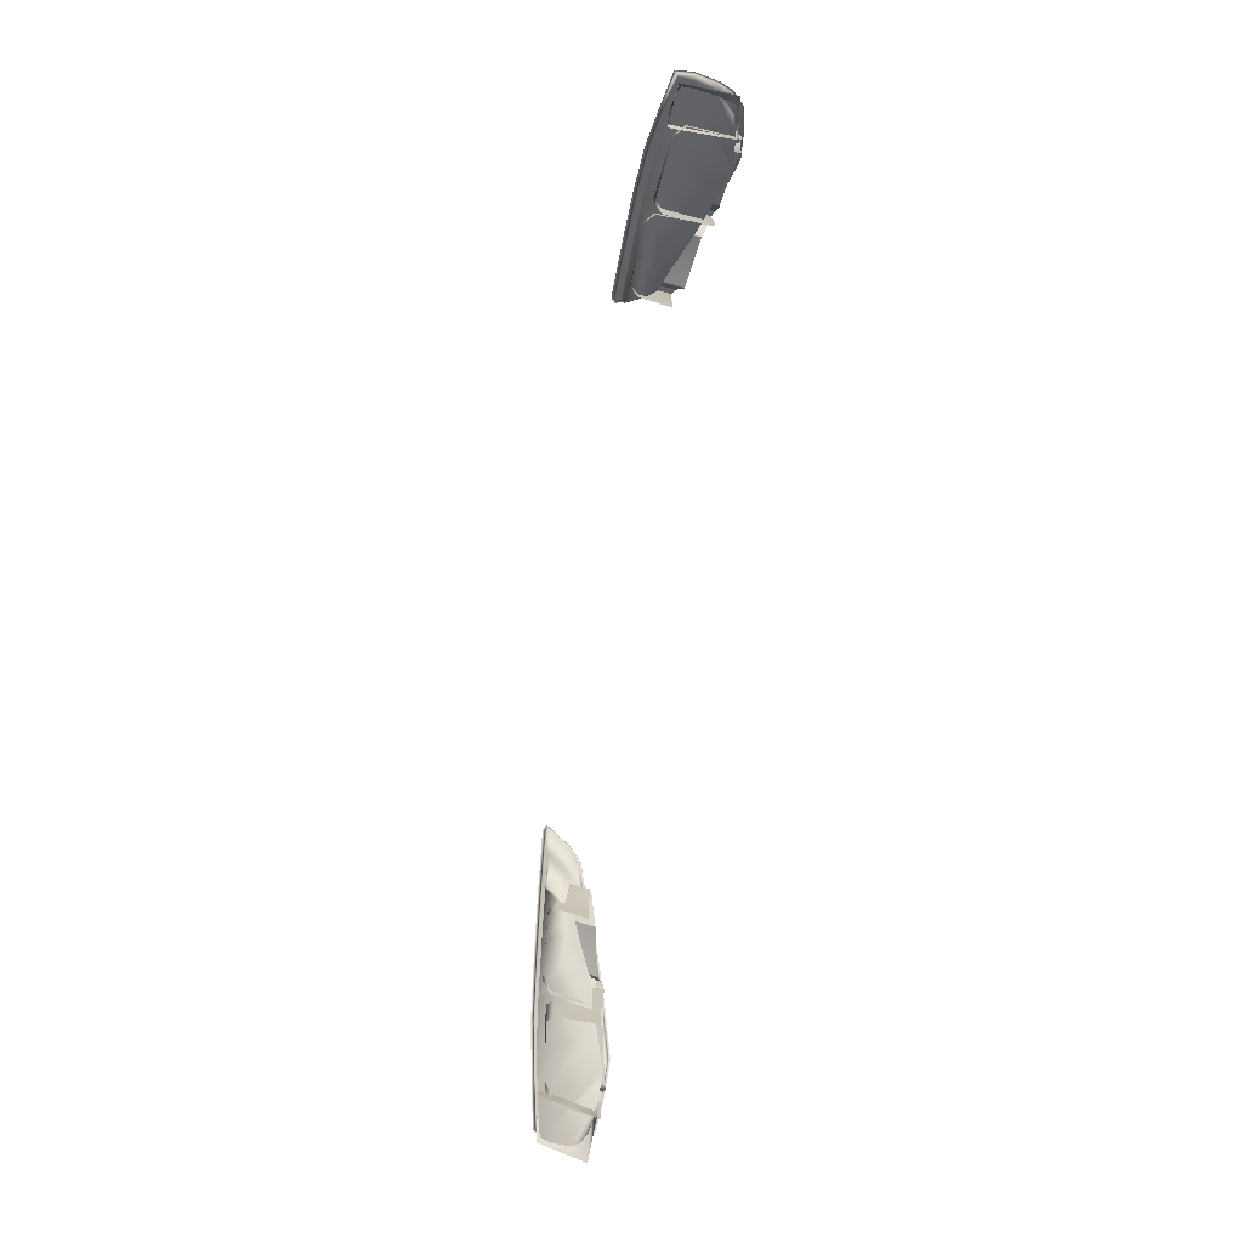
<metadata>
{"format":"obj","ext":"obj","renderer":"f3d","projection":"perspective","resolution":1024,"background":"white","views":[{"elev":-71.6,"azim":82.6,"up":"+Z"}]}
</metadata>
<code>
g model_car_75_matte_frontlight_LOD1
v 0.6126 0.6633 1.896
v 0.6163 0.666 1.842
v 0.6857 0.6723 1.781
v 0.6858 0.6698 1.823
v 0.7365 0.6817 1.727
v 0.7396 0.6795 1.757
v 0.5261 0.6578 1.956
v 0.5336 0.6606 1.893
v 0.5263 0.6538 1.956
v 0.6129 0.6593 1.896
v 0.4394 0.6534 2
v 0.4507 0.6563 1.931
v 0.4346 0.6571 2.001
v 0.4469 0.6592 1.933
v 0.4372 0.6619 1.996
v 0.4492 0.6631 1.929
v 0.7922 0.6932 1.668
v 0.799 0.6914 1.686
v 0.4532 0.6933 1.975
v 0.4642 0.6935 1.912
v 0.4695 0.7132 1.956
v 0.4794 0.7126 1.895
v 0.4691 0.6913 1.909
v 0.4831 0.7086 1.893
v 0.5009 0.7243 1.923
v 0.4993 0.7278 1.923
v 0.4669 0.7164 1.955
v 0.5088 0.7232 1.868
v 0.581 0.7567 1.848
v 0.5849 0.7548 1.806
v 0.635 0.7743 1.793
v 0.6361 0.772 1.76
v 0.6863 0.7889 1.741
v 0.6848 0.7861 1.716
v 0.6938 0.7903 1.733
v 0.6917 0.7875 1.709
v 0.7261 0.7872 1.696
v 0.7222 0.7845 1.679
v 0.734 0.786 1.688
v 0.7297 0.7833 1.672
v 0.7507 0.7831 1.67
v 0.7455 0.7805 1.657
v 0.7697 0.7784 1.65
v 0.7634 0.776 1.64
v 0.7877 0.7625 1.632
v 0.7802 0.7608 1.626
v 0.7954 0.7458 1.635
v 0.7875 0.7453 1.628
v 0.7343 0.7899 1.687
v 0.7262 0.7911 1.696
v 0.7985 0.746 1.632
v 0.79 0.7648 1.63
v 0.751 0.7869 1.669
v 0.8046 0.7131 1.657
v 0.8012 0.7142 1.659
v 0.7707 0.7821 1.648
v 0.8016 0.6878 1.684
v 0.7401 0.6755 1.757
v 0.6862 0.6659 1.823
v 0.7935 0.7148 1.647
v 0.7822 0.7448 1.629
v 0.7757 0.7576 1.628
v 0.7721 0.7571 1.613
v 0.7784 0.7445 1.614
v 0.7883 0.716 1.647
v 0.7846 0.7161 1.626
v 0.7881 0.6978 1.667
v 0.7848 0.6983 1.64
v 0.7355 0.6868 1.724
v 0.7339 0.6874 1.683
v 0.7578 0.7703 1.622
v 0.761 0.7711 1.64
v 0.7416 0.7745 1.633
v 0.7443 0.7753 1.656
v 0.7265 0.7773 1.644
v 0.7288 0.7782 1.67
v 0.7194 0.7784 1.649
v 0.7215 0.7793 1.677
v 0.6908 0.7814 1.671
v 0.692 0.7823 1.707
v 0.685 0.7802 1.676
v 0.686 0.7812 1.714
v 0.6382 0.7664 1.709
v 0.6378 0.7672 1.757
v 0.589 0.7497 1.743
v 0.5871 0.7501 1.803
v 0.5152 0.7186 1.789
v 0.5112 0.7186 1.865
v 0.488 0.7087 1.81
v 0.4745 0.6917 1.822
v 0.4618 0.6656 1.833
v 0.456 0.6648 1.924
v 0.4622 0.6636 1.835
v 0.4563 0.6626 1.927
v 0.4648 0.6629 1.834
v 0.4591 0.6618 1.926
v 0.5377 0.6667 1.807
v 0.5337 0.6657 1.89
v 0.6162 0.6711 1.839
v 0.6851 0.6774 1.779
v 0.6851 0.6782 1.723
v 0.6182 0.672 1.768
v 0.4336 0.6633 1.995
v 0.4498 0.6951 1.975
v 0.4298 0.6559 2
v 0.438 0.6493 1.999
v 0.5795 0.7603 1.848
v 0.6337 0.778 1.793
v 0.6852 0.7926 1.741
v 0.6933 0.7942 1.733
v 0.4787 0.6838 1.799
v 0.4751 0.7323 1.77
v 0.4751 0.7323 1.877
v 0.4787 0.6838 1.899
v 0.4908 0.6707 1.799
v 0.4908 0.6707 1.9
v 0.5856 0.6753 1.763
v 0.5856 0.6753 1.842
v 0.6026 0.6902 1.751
v 0.6026 0.6902 1.82
v 0.4794 0.684 1.9
v 0.4759 0.7327 1.877
v 0.4834 0.7373 1.871
v 0.4864 0.6855 1.894
v 0.491 0.6715 1.9
v 0.4926 0.6785 1.895
v 0.5851 0.676 1.843
v 0.581 0.6827 1.841
v 0.6017 0.6907 1.822
v 0.5947 0.6947 1.824
v 0.6008 0.7718 1.791
v 0.594 0.7676 1.797
v 0.6016 0.7723 1.789
v 0.5932 0.7672 1.797
v 0.5938 0.6952 1.824
v 0.5781 0.7042 1.805
v 0.5776 0.7598 1.778
v 0.5714 0.6984 1.809
v 0.5805 0.6835 1.84
v 0.506 0.6954 1.822
v 0.4928 0.6793 1.893
v 0.5018 0.6987 1.822
v 0.4871 0.6856 1.892
v 0.4992 0.7455 1.798
v 0.4842 0.7378 1.87
v 0.5703 0.7002 1.809
v 0.5762 0.7053 1.805
v 0.5036 0.7003 1.821
v 0.5077 0.6974 1.821
v 0.5036 0.7003 1.821
v 0.5762 0.7053 1.805
v 0.5011 0.7464 1.796
v 0.5011 0.7464 1.796
v 0.5757 0.7589 1.778
v 0.5757 0.7589 1.778
v 0.611 0.6984 1.701
v 0.6061 0.7682 1.683
v 0.6061 0.7682 1.777
v 0.611 0.6984 1.809
v 0.6231 0.6852 1.701
v 0.6231 0.6852 1.808
v 0.7173 0.6966 1.666
v 0.7173 0.6966 1.741
v 0.7343 0.7116 1.654
v 0.7343 0.7116 1.718
v 0.7304 0.7844 1.621
v 0.7303 0.7861 1.673
v 0.7296 0.7863 1.675
v 0.7335 0.712 1.719
v 0.7263 0.7161 1.723
v 0.722 0.7873 1.682
v 0.7127 0.7041 1.742
v 0.7169 0.6974 1.742
v 0.6249 0.693 1.804
v 0.6233 0.686 1.809
v 0.6186 0.7 1.804
v 0.6117 0.6985 1.81
v 0.6145 0.7718 1.771
v 0.6069 0.7686 1.777
v 0.7213 0.7873 1.682
v 0.7255 0.7166 1.723
v 0.7115 0.727 1.697
v 0.7076 0.7895 1.673
v 0.7038 0.7203 1.702
v 0.7122 0.7049 1.741
v 0.6356 0.7103 1.74
v 0.6251 0.6938 1.802
v 0.6321 0.7134 1.741
v 0.6194 0.7002 1.803
v 0.6287 0.7753 1.727
v 0.6152 0.7722 1.769
v 0.7027 0.7222 1.702
v 0.7097 0.7283 1.698
v 0.6337 0.7151 1.739
v 0.637 0.7124 1.739
v 0.6337 0.7151 1.739
v 0.7097 0.7283 1.698
v 0.6305 0.7743 1.726
v 0.7064 0.7874 1.683
v 0.6305 0.7743 1.726
v 0.7064 0.7874 1.683
v 0.6016 0.7723 1.726
v -0.6126 0.6633 1.896
v -0.6858 0.6698 1.823
v -0.6857 0.6723 1.781
v -0.6163 0.666 1.842
v -0.7365 0.6817 1.727
v -0.7396 0.6795 1.757
v -0.5261 0.6578 1.956
v -0.5336 0.6606 1.893
v -0.5263 0.6538 1.956
v -0.6129 0.6593 1.896
v -0.4394 0.6534 2
v -0.4507 0.6563 1.931
v -0.4346 0.6571 2.001
v -0.4469 0.6592 1.933
v -0.4372 0.6619 1.996
v -0.4492 0.6631 1.929
v -0.7922 0.6932 1.668
v -0.799 0.6914 1.686
v -0.4532 0.6933 1.975
v -0.4642 0.6935 1.912
v -0.4695 0.7132 1.956
v -0.4794 0.7126 1.895
v -0.4691 0.6913 1.909
v -0.4831 0.7086 1.893
v -0.5009 0.7243 1.923
v -0.4993 0.7278 1.923
v -0.4669 0.7164 1.955
v -0.5088 0.7232 1.868
v -0.581 0.7567 1.848
v -0.5849 0.7548 1.806
v -0.635 0.7743 1.793
v -0.6361 0.772 1.76
v -0.6863 0.7889 1.741
v -0.6848 0.7861 1.716
v -0.6938 0.7903 1.733
v -0.6917 0.7875 1.709
v -0.7261 0.7872 1.696
v -0.7222 0.7845 1.679
v -0.734 0.786 1.688
v -0.7297 0.7833 1.672
v -0.7507 0.7831 1.67
v -0.7455 0.7805 1.657
v -0.7697 0.7784 1.65
v -0.7634 0.776 1.64
v -0.7877 0.7625 1.632
v -0.7802 0.7608 1.626
v -0.7954 0.7458 1.635
v -0.7875 0.7453 1.628
v -0.7343 0.7899 1.687
v -0.7262 0.7911 1.696
v -0.7985 0.746 1.632
v -0.79 0.7648 1.63
v -0.751 0.7869 1.669
v -0.8046 0.7131 1.657
v -0.8012 0.7142 1.659
v -0.7707 0.7821 1.648
v -0.8016 0.6878 1.684
v -0.7401 0.6755 1.757
v -0.6862 0.6659 1.823
v -0.7935 0.7148 1.647
v -0.7883 0.716 1.647
v -0.7822 0.7448 1.629
v -0.7784 0.7445 1.614
v -0.7721 0.7571 1.613
v -0.7757 0.7576 1.628
v -0.7846 0.7161 1.626
v -0.7881 0.6978 1.667
v -0.7848 0.6983 1.64
v -0.7355 0.6868 1.724
v -0.7339 0.6874 1.683
v -0.7578 0.7703 1.622
v -0.761 0.7711 1.64
v -0.7416 0.7745 1.633
v -0.7443 0.7753 1.656
v -0.7265 0.7773 1.644
v -0.7288 0.7782 1.67
v -0.7194 0.7784 1.649
v -0.7215 0.7793 1.677
v -0.6908 0.7814 1.671
v -0.692 0.7823 1.707
v -0.685 0.7802 1.676
v -0.686 0.7812 1.714
v -0.6382 0.7664 1.709
v -0.6378 0.7672 1.757
v -0.589 0.7497 1.743
v -0.5871 0.7501 1.803
v -0.5152 0.7186 1.789
v -0.5112 0.7186 1.865
v -0.488 0.7087 1.81
v -0.4745 0.6917 1.822
v -0.4618 0.6656 1.833
v -0.456 0.6648 1.924
v -0.4622 0.6636 1.835
v -0.4563 0.6626 1.927
v -0.4648 0.6629 1.834
v -0.4591 0.6618 1.926
v -0.5377 0.6667 1.807
v -0.5337 0.6657 1.89
v -0.6162 0.6711 1.839
v -0.6851 0.6774 1.779
v -0.6852 0.6782 1.723
v -0.6182 0.672 1.768
v -0.4498 0.6951 1.975
v -0.4336 0.6633 1.995
v -0.4298 0.6559 2
v -0.438 0.6493 1.999
v -0.5795 0.7603 1.848
v -0.6337 0.778 1.793
v -0.6852 0.7926 1.741
v -0.6933 0.7942 1.733
v -0.4787 0.6838 1.799
v -0.4787 0.6838 1.899
v -0.4751 0.7323 1.877
v -0.4751 0.7323 1.77
v -0.4908 0.6707 1.799
v -0.4908 0.6707 1.9
v -0.5856 0.6753 1.763
v -0.5856 0.6753 1.842
v -0.6026 0.6902 1.751
v -0.6026 0.6902 1.82
v -0.4794 0.684 1.9
v -0.4759 0.7327 1.877
v -0.4834 0.7373 1.871
v -0.4864 0.6855 1.894
v -0.491 0.6715 1.9
v -0.4926 0.6785 1.895
v -0.5851 0.676 1.843
v -0.581 0.6827 1.841
v -0.6017 0.6907 1.822
v -0.5947 0.6947 1.824
v -0.6008 0.7718 1.791
v -0.594 0.7676 1.797
v -0.6016 0.7723 1.789
v -0.5932 0.7672 1.797
v -0.5938 0.6952 1.824
v -0.5781 0.7042 1.805
v -0.5776 0.7598 1.778
v -0.5714 0.6984 1.809
v -0.5805 0.6835 1.84
v -0.506 0.6954 1.822
v -0.4928 0.6793 1.893
v -0.5018 0.6987 1.822
v -0.4871 0.6856 1.892
v -0.4992 0.7455 1.798
v -0.4842 0.7378 1.87
v -0.5703 0.7002 1.809
v -0.5762 0.7053 1.805
v -0.5036 0.7003 1.821
v -0.5077 0.6974 1.821
v -0.5036 0.7003 1.821
v -0.5762 0.7053 1.805
v -0.5011 0.7464 1.796
v -0.5011 0.7464 1.796
v -0.5757 0.7589 1.778
v -0.5757 0.7589 1.778
v -0.611 0.6984 1.701
v -0.611 0.6984 1.809
v -0.6061 0.7682 1.777
v -0.6061 0.7682 1.683
v -0.6231 0.6852 1.701
v -0.6231 0.6852 1.808
v -0.7173 0.6966 1.666
v -0.7173 0.6966 1.741
v -0.7343 0.7116 1.654
v -0.7343 0.7116 1.718
v -0.7304 0.7844 1.621
v -0.7303 0.7861 1.673
v -0.7296 0.7863 1.675
v -0.7335 0.712 1.719
v -0.7263 0.7161 1.723
v -0.722 0.7873 1.682
v -0.7127 0.7041 1.742
v -0.7169 0.6974 1.742
v -0.6249 0.693 1.804
v -0.6233 0.686 1.809
v -0.6186 0.7 1.804
v -0.6117 0.6985 1.81
v -0.6145 0.7718 1.771
v -0.6069 0.7686 1.777
v -0.7213 0.7873 1.682
v -0.7256 0.7166 1.723
v -0.7115 0.727 1.697
v -0.7076 0.7895 1.673
v -0.7038 0.7203 1.702
v -0.7122 0.7049 1.741
v -0.6356 0.7103 1.74
v -0.6251 0.6938 1.802
v -0.6321 0.7134 1.741
v -0.6194 0.7002 1.803
v -0.6287 0.7753 1.727
v -0.6152 0.7722 1.769
v -0.7027 0.7222 1.702
v -0.7097 0.7283 1.698
v -0.6337 0.7151 1.739
v -0.637 0.7124 1.739
v -0.6337 0.7151 1.739
v -0.7097 0.7283 1.698
v -0.6305 0.7743 1.726
v -0.7064 0.7874 1.683
v -0.6305 0.7743 1.726
v -0.7064 0.7874 1.683
v -0.6016 0.7723 1.726
v 0.7288 0.779 1.622
v 0.7871 0.7728 1.587
v 0.7683 0.7729 1.644
v 0.7323 0.7789 1.672
v 0.7347 0.776 1.674
v 0.7663 0.7705 1.649
v 0.7686 0.6974 1.688
v 0.7711 0.6941 1.685
v 0.7683 0.7729 1.644
v 0.7871 0.7728 1.587
v 0.7899 0.6941 1.631
v 0.7374 0.6906 1.713
v 0.7323 0.7789 1.672
v 0.7354 0.6877 1.713
v 0.7285 0.6877 1.666
v 0.7288 0.779 1.622
v 0.7354 0.6877 1.713
v 0.7711 0.6941 1.685
v 0.7899 0.6941 1.631
v 0.7285 0.6877 1.666
v -0.7374 0.6906 1.713
v -0.7347 0.776 1.674
v -0.7323 0.7789 1.672
v -0.7354 0.6877 1.713
v -0.7285 0.6877 1.666
v -0.7288 0.779 1.622
v -0.7686 0.6974 1.688
v -0.7663 0.7705 1.649
v -0.7683 0.7729 1.644
v -0.7323 0.7789 1.672
v -0.7288 0.779 1.622
v -0.7871 0.7728 1.587
v -0.7711 0.6941 1.685
v -0.7683 0.7729 1.644
v -0.7871 0.7728 1.587
v -0.7899 0.6941 1.631
v -0.7354 0.6877 1.713
v -0.7711 0.6941 1.685
v -0.7899 0.6941 1.631
v -0.7285 0.6877 1.666
g model_car_75_matte_frontlight_LOD1_0
f 3 2 1
f 4 3 1
f 5 3 4
f 6 5 4
f 1 2 7
f 2 8 7
f 7 9 1
f 9 10 1
f 1 10 4
f 7 8 11
f 8 12 11
f 11 12 13
f 12 14 13
f 13 14 15
f 14 16 15
f 17 5 6
f 18 17 6
f 15 16 19
f 16 20 19
f 19 20 21
f 20 22 21
f 20 23 22
f 23 24 22
f 21 22 25
f 25 26 21
f 26 27 21
f 21 27 19
f 22 28 25
f 22 24 28
f 25 28 29
f 28 30 29
f 29 30 31
f 30 32 31
f 31 32 33
f 32 34 33
f 33 34 35
f 34 36 35
f 35 36 37
f 36 38 37
f 37 38 39
f 38 40 39
f 39 40 41
f 40 42 41
f 41 42 43
f 42 44 43
f 43 44 45
f 44 46 45
f 45 46 47
f 46 48 47
f 39 49 37
f 49 50 37
f 37 50 35
f 47 51 45
f 51 52 45
f 45 52 43
f 53 49 39
f 41 53 39
f 54 51 47
f 55 54 47
f 47 48 55
f 52 56 43
f 56 53 41
f 43 56 41
f 57 54 55
f 18 57 55
f 58 57 18
f 6 58 18
f 59 58 6
f 4 59 6
f 10 59 4
f 48 60 55
f 48 61 60
f 62 61 48
f 62 63 61
f 63 64 61
f 61 64 65
f 61 65 60
f 64 66 65
f 65 66 67
f 66 68 67
f 67 68 69
f 68 70 69
f 71 63 62
f 72 71 62
f 73 71 72
f 63 71 73
f 74 73 72
f 75 73 74
f 64 63 75
f 75 63 73
f 76 75 74
f 77 75 76
f 66 64 77
f 77 64 75
f 78 77 76
f 79 77 78
f 68 66 79
f 79 66 77
f 80 79 78
f 81 79 80
f 70 68 81
f 81 68 79
f 82 81 80
f 83 81 82
f 83 70 81
f 84 83 82
f 85 83 84
f 86 85 84
f 87 85 86
f 88 87 86
f 89 87 88
f 24 89 88
f 90 89 24
f 23 90 24
f 91 90 23
f 92 91 23
f 93 91 92
f 91 93 90
f 94 93 92
f 95 93 94
f 93 95 90
f 90 95 89
f 96 95 94
f 97 95 96
f 95 97 89
f 89 97 87
f 98 97 96
f 94 92 16
f 14 94 16
f 96 94 14
f 92 23 20
f 16 92 20
f 24 88 28
f 98 96 12
f 12 96 14
f 8 98 12
f 99 98 8
f 2 99 8
f 100 99 2
f 100 101 99
f 101 102 99
f 102 97 98
f 99 102 98
f 70 101 100
f 69 70 100
f 69 100 3
f 3 100 2
f 5 69 3
f 67 69 5
f 17 67 5
f 65 67 17
f 60 65 17
f 102 101 85
f 87 102 85
f 97 102 87
f 101 70 83
f 85 101 83
f 60 17 55
f 17 18 55
f 104 103 15
f 19 104 15
f 27 104 19
f 15 103 13
f 103 105 13
f 13 105 11
f 105 106 11
f 11 106 7
f 106 9 7
f 107 26 25
f 29 107 25
f 108 107 29
f 31 108 29
f 109 108 31
f 33 109 31
f 110 109 33
f 35 110 33
f 50 110 35
f 46 62 48
f 72 62 46
f 44 72 46
f 74 72 44
f 42 74 44
f 76 74 42
f 40 76 42
f 78 76 40
f 38 78 40
f 80 78 38
f 36 80 38
f 82 80 36
f 34 82 36
f 84 82 34
f 32 84 34
f 86 84 32
f 30 86 32
f 88 86 30
f 28 88 30
f 113 112 111
f 114 113 111
f 114 111 115
f 116 114 115
f 116 115 117
f 118 116 117
f 118 117 119
f 120 118 119
f 114 121 113
f 121 122 113
f 123 122 121
f 124 123 121
f 124 121 125
f 125 121 114
f 116 125 114
f 126 124 125
f 126 125 127
f 127 125 116
f 118 127 116
f 128 126 127
f 128 127 129
f 129 127 118
f 120 129 118
f 130 128 129
f 130 129 131
f 131 129 120
f 132 130 131
f 133 131 120
f 132 134 130
f 134 135 130
f 130 135 128
f 135 134 136
f 134 137 136
f 135 136 138
f 139 135 138
f 135 139 128
f 128 139 126
f 139 138 140
f 141 139 140
f 139 141 126
f 141 140 142
f 143 141 142
f 143 142 144
f 145 143 144
f 143 145 123
f 124 143 123
f 141 143 124
f 126 141 124
f 138 136 146
f 136 147 146
f 136 137 147
f 142 140 148
f 140 149 148
f 138 146 149
f 140 138 149
f 149 146 150
f 146 151 150
f 142 148 152
f 144 142 152
f 150 151 153
f 151 154 153
f 137 155 147
f 158 157 156
f 159 158 156
f 159 156 160
f 161 159 160
f 161 160 162
f 163 161 162
f 163 162 164
f 165 163 164
f 165 164 166
f 167 165 166
f 167 168 165
f 168 169 165
f 165 169 163
f 170 169 168
f 171 170 168
f 170 172 169
f 172 173 169
f 169 173 163
f 163 173 161
f 172 174 173
f 174 175 173
f 173 175 161
f 174 176 175
f 176 177 175
f 176 178 177
f 178 179 177
f 177 179 158
f 159 177 158
f 175 177 159
f 161 175 159
f 171 180 170
f 180 181 170
f 170 181 172
f 181 180 182
f 180 183 182
f 181 182 184
f 185 181 184
f 185 184 186
f 187 185 186
f 187 186 188
f 189 187 188
f 189 188 190
f 191 189 190
f 189 191 178
f 176 189 178
f 187 189 176
f 181 185 172
f 174 187 176
f 185 187 174
f 172 185 174
f 184 182 192
f 182 193 192
f 182 183 193
f 188 186 194
f 186 195 194
f 184 192 195
f 186 184 195
f 195 192 196
f 192 197 196
f 196 197 198
f 197 199 198
f 188 194 200
f 190 188 200
f 183 201 193
f 120 119 202
f 133 120 202
f 205 204 203
f 206 205 203
f 205 207 204
f 207 208 204
f 206 203 209
f 210 206 209
f 211 209 203
f 212 211 203
f 212 203 204
f 210 209 213
f 214 210 213
f 214 213 215
f 216 214 215
f 216 215 217
f 218 216 217
f 207 219 208
f 219 220 208
f 218 217 221
f 222 218 221
f 222 221 223
f 224 222 223
f 225 222 224
f 226 225 224
f 224 223 227
f 228 227 223
f 229 228 223
f 229 223 221
f 230 224 227
f 226 224 230
f 230 227 231
f 232 230 231
f 232 231 233
f 234 232 233
f 234 233 235
f 236 234 235
f 236 235 237
f 238 236 237
f 238 237 239
f 240 238 239
f 240 239 241
f 242 240 241
f 242 241 243
f 244 242 243
f 244 243 245
f 246 244 245
f 246 245 247
f 248 246 247
f 248 247 249
f 250 248 249
f 251 241 239
f 252 251 239
f 252 239 237
f 253 249 247
f 254 253 247
f 254 247 245
f 255 243 241
f 251 255 241
f 253 256 249
f 256 257 249
f 250 249 257
f 258 254 245
f 258 245 243
f 255 258 243
f 256 259 257
f 259 220 257
f 259 260 220
f 260 208 220
f 260 261 208
f 261 204 208
f 261 212 204
f 262 250 257
f 219 262 257
f 220 219 257
f 263 262 219
f 263 264 262
f 265 264 263
f 265 266 264
f 266 267 264
f 268 265 263
f 268 263 269
f 269 263 219
f 270 268 269
f 270 269 271
f 272 270 271
f 266 273 267
f 273 274 267
f 273 275 274
f 273 266 275
f 275 276 274
f 275 277 276
f 266 265 277
f 266 277 275
f 277 278 276
f 277 279 278
f 265 268 279
f 265 279 277
f 279 280 278
f 279 281 280
f 268 270 281
f 268 281 279
f 281 282 280
f 281 283 282
f 270 272 283
f 270 283 281
f 283 284 282
f 283 285 284
f 272 285 283
f 285 286 284
f 285 287 286
f 287 288 286
f 287 289 288
f 289 290 288
f 289 291 290
f 291 226 290
f 291 292 226
f 292 225 226
f 292 293 225
f 293 294 225
f 293 295 294
f 295 293 292
f 295 296 294
f 295 297 296
f 297 295 292
f 297 292 291
f 297 298 296
f 297 299 298
f 299 297 291
f 299 291 289
f 299 300 298
f 294 296 218
f 296 216 218
f 296 298 216
f 294 218 222
f 225 294 222
f 290 226 230
f 298 300 214
f 298 214 216
f 300 210 214
f 300 301 210
f 301 206 210
f 301 302 206
f 303 302 301
f 304 303 301
f 304 301 300
f 299 304 300
f 303 272 302
f 272 271 302
f 302 271 205
f 302 205 206
f 271 207 205
f 271 269 207
f 269 219 207
f 290 230 232
f 288 290 232
f 288 232 234
f 286 288 234
f 286 234 236
f 284 286 236
f 284 236 238
f 282 284 238
f 282 238 240
f 280 282 240
f 280 240 242
f 278 280 242
f 278 242 244
f 276 278 244
f 276 244 246
f 274 276 246
f 274 246 248
f 267 274 248
f 267 248 250
f 264 267 250
f 264 250 262
f 305 221 217
f 306 305 217
f 305 229 221
f 306 217 215
f 307 306 215
f 307 215 213
f 308 307 213
f 308 213 209
f 211 308 209
f 309 231 227
f 228 309 227
f 309 310 231
f 310 233 231
f 310 311 233
f 311 235 233
f 311 312 235
f 312 237 235
f 312 252 237
f 304 299 289
f 304 289 287
f 303 304 287
f 303 287 285
f 272 303 285
f 315 314 313
f 316 315 313
f 313 314 317
f 314 318 317
f 317 318 319
f 318 320 319
f 319 320 321
f 320 322 321
f 323 314 315
f 324 323 315
f 324 325 323
f 325 326 323
f 323 326 327
f 327 318 314
f 323 327 314
f 326 328 327
f 327 328 329
f 329 320 318
f 327 329 318
f 328 330 329
f 329 330 331
f 331 322 320
f 329 331 320
f 330 332 331
f 331 332 333
f 331 333 322
f 332 334 333
f 333 335 322
f 336 334 332
f 337 336 332
f 337 332 330
f 336 337 338
f 339 336 338
f 338 337 340
f 337 341 340
f 341 337 330
f 341 330 328
f 340 341 342
f 341 343 342
f 343 341 328
f 342 343 344
f 343 345 344
f 344 345 346
f 345 347 346
f 347 345 325
f 345 326 325
f 345 343 326
f 343 328 326
f 338 340 348
f 349 338 348
f 339 338 349
f 342 344 350
f 351 342 350
f 340 342 351
f 348 340 351
f 348 351 352
f 353 348 352
f 344 346 354
f 350 344 354
f 353 352 355
f 356 353 355
f 357 339 349
f 360 359 358
f 361 360 358
f 358 359 362
f 359 363 362
f 362 363 364
f 363 365 364
f 364 365 366
f 365 367 366
f 366 367 368
f 367 369 368
f 370 369 367
f 371 370 367
f 371 367 365
f 371 372 370
f 372 373 370
f 374 372 371
f 375 374 371
f 375 371 365
f 375 365 363
f 376 374 375
f 377 376 375
f 377 375 363
f 378 376 377
f 379 378 377
f 380 378 379
f 381 380 379
f 381 379 360
f 379 359 360
f 379 377 359
f 377 363 359
f 382 373 372
f 383 382 372
f 383 372 374
f 382 383 384
f 385 382 384
f 384 383 386
f 383 387 386
f 386 387 388
f 387 389 388
f 388 389 390
f 389 391 390
f 390 391 392
f 391 393 392
f 393 391 380
f 391 378 380
f 391 389 378
f 387 383 374
f 389 376 378
f 387 374 376
f 389 387 376
f 384 386 394
f 395 384 394
f 385 384 395
f 388 390 396
f 397 388 396
f 386 388 397
f 394 386 397
f 394 397 398
f 399 394 398
f 399 398 400
f 401 399 400
f 390 392 402
f 396 390 402
f 403 385 395
f 322 335 404
f 321 322 404
f 407 406 405
f 408 407 405
f 407 408 409
f 410 407 409
f 410 409 411
f 411 412 410
f 412 413 410
f 413 412 414
f 412 415 414
f 409 416 411
f 409 417 416
f 417 418 416
f 418 417 419
f 417 420 419
f 416 421 411
f 421 422 411
f 422 421 423
f 421 424 423
f 427 426 425
f 428 427 425
f 427 428 429
f 430 427 429
f 425 426 431
f 426 432 431
f 433 432 426
f 434 433 426
f 433 434 435
f 436 433 435
f 437 431 432
f 438 437 432
f 437 438 439
f 440 437 439
f 441 425 431
f 442 441 431
f 441 442 443
f 444 441 443

</code>
